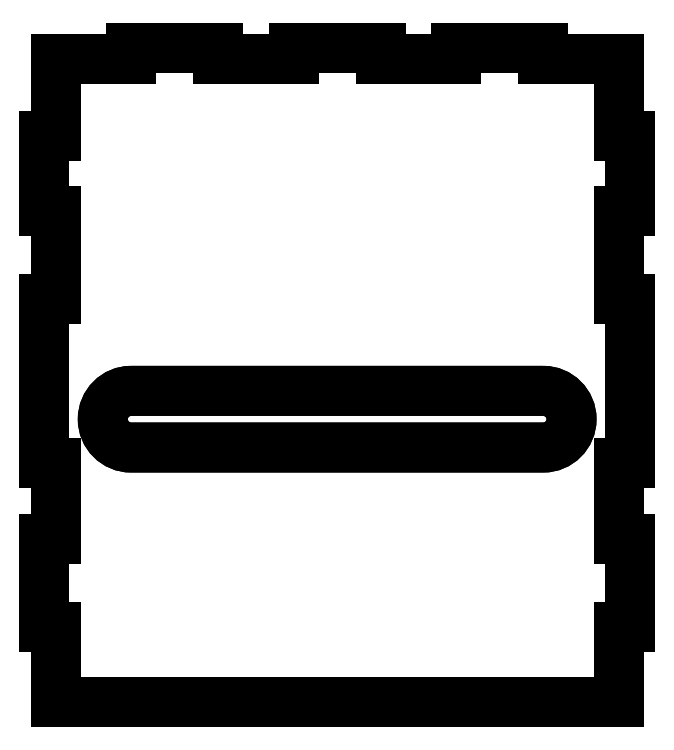
<metadata>
{"format":"dxf","ext":"dxf","renderer":"ezdxf+matplotlib","layout":"modelspace","background":"white","min_lineweight":24,"dpi":150}
</metadata>
<code>
0
SECTION
2
ENTITIES
0
LWPOLYLINE
8
0
90
4
70
1
43
0
10
-132.9
20
-352.6
42
1
10
-132.9
20
-367.6
10
-23.74
20
-367.6
42
1
10
-23.74
20
-352.6
0
LWPOLYLINE
8
0
90
40
70
1
43
0
10
-0.7385
20
-371.8
10
-0.7385
20
-328.4
10
-3.739
20
-328.4
10
-3.739
20
-305.1
10
-0.7385
20
-305.1
10
-0.7385
20
-285.1
10
-3.739
20
-285.1
10
-3.739
20
-264.7
10
-23.74
20
-264.7
10
-23.74
20
-261.7
10
-46.79
20
-261.7
10
-46.79
20
-264.7
10
-66.79
20
-264.7
10
-66.79
20
-261.7
10
-89.83
20
-261.7
10
-89.83
20
-264.7
10
-109.8
20
-264.7
10
-109.8
20
-261.7
10
-132.9
20
-261.7
10
-132.9
20
-264.7
10
-152.9
20
-264.7
10
-152.9
20
-285.1
10
-155.9
20
-285.1
10
-155.9
20
-305.1
10
-152.9
20
-305.1
10
-152.9
20
-328.4
10
-155.9
20
-328.4
10
-155.9
20
-371.8
10
-152.9
20
-371.8
10
-152.9
20
-391.8
10
-155.9
20
-391.8
10
-155.9
20
-415.1
10
-152.9
20
-415.1
10
-152.9
20
-435.1
10
-3.739
20
-435.1
10
-3.739
20
-415.1
10
-0.7385
20
-415.1
10
-0.7385
20
-391.8
10
-3.739
20
-391.8
10
-3.739
20
-371.8
0
LWPOLYLINE
8
0
90
4
70
1
43
0
10
-23.74
20
-352.6
10
-132.9
20
-352.6
42
1
10
-132.9
20
-367.6
10
-23.74
20
-367.6
42
1
0
LWPOLYLINE
8
0
90
40
70
1
43
0
10
-3.739
20
-328.4
10
-0.7385
20
-328.4
10
-0.7385
20
-371.8
10
-3.739
20
-371.8
10
-3.739
20
-391.8
10
-0.7385
20
-391.8
10
-0.7385
20
-415.1
10
-3.739
20
-415.1
10
-3.739
20
-435.1
10
-152.9
20
-435.1
10
-152.9
20
-415.1
10
-155.9
20
-415.1
10
-155.9
20
-391.8
10
-152.9
20
-391.8
10
-152.9
20
-371.8
10
-155.9
20
-371.8
10
-155.9
20
-328.4
10
-152.9
20
-328.4
10
-152.9
20
-305.1
10
-155.9
20
-305.1
10
-155.9
20
-285.1
10
-152.9
20
-285.1
10
-152.9
20
-264.7
10
-132.9
20
-264.7
10
-132.9
20
-261.7
10
-109.8
20
-261.7
10
-109.8
20
-264.7
10
-89.83
20
-264.7
10
-89.83
20
-261.7
10
-66.79
20
-261.7
10
-66.79
20
-264.7
10
-46.79
20
-264.7
10
-46.79
20
-261.7
10
-23.74
20
-261.7
10
-23.74
20
-264.7
10
-3.739
20
-264.7
10
-3.739
20
-285.1
10
-0.7385
20
-285.1
10
-0.7385
20
-305.1
10
-3.739
20
-305.1
0
ENDSEC
0
EOF

</code>
